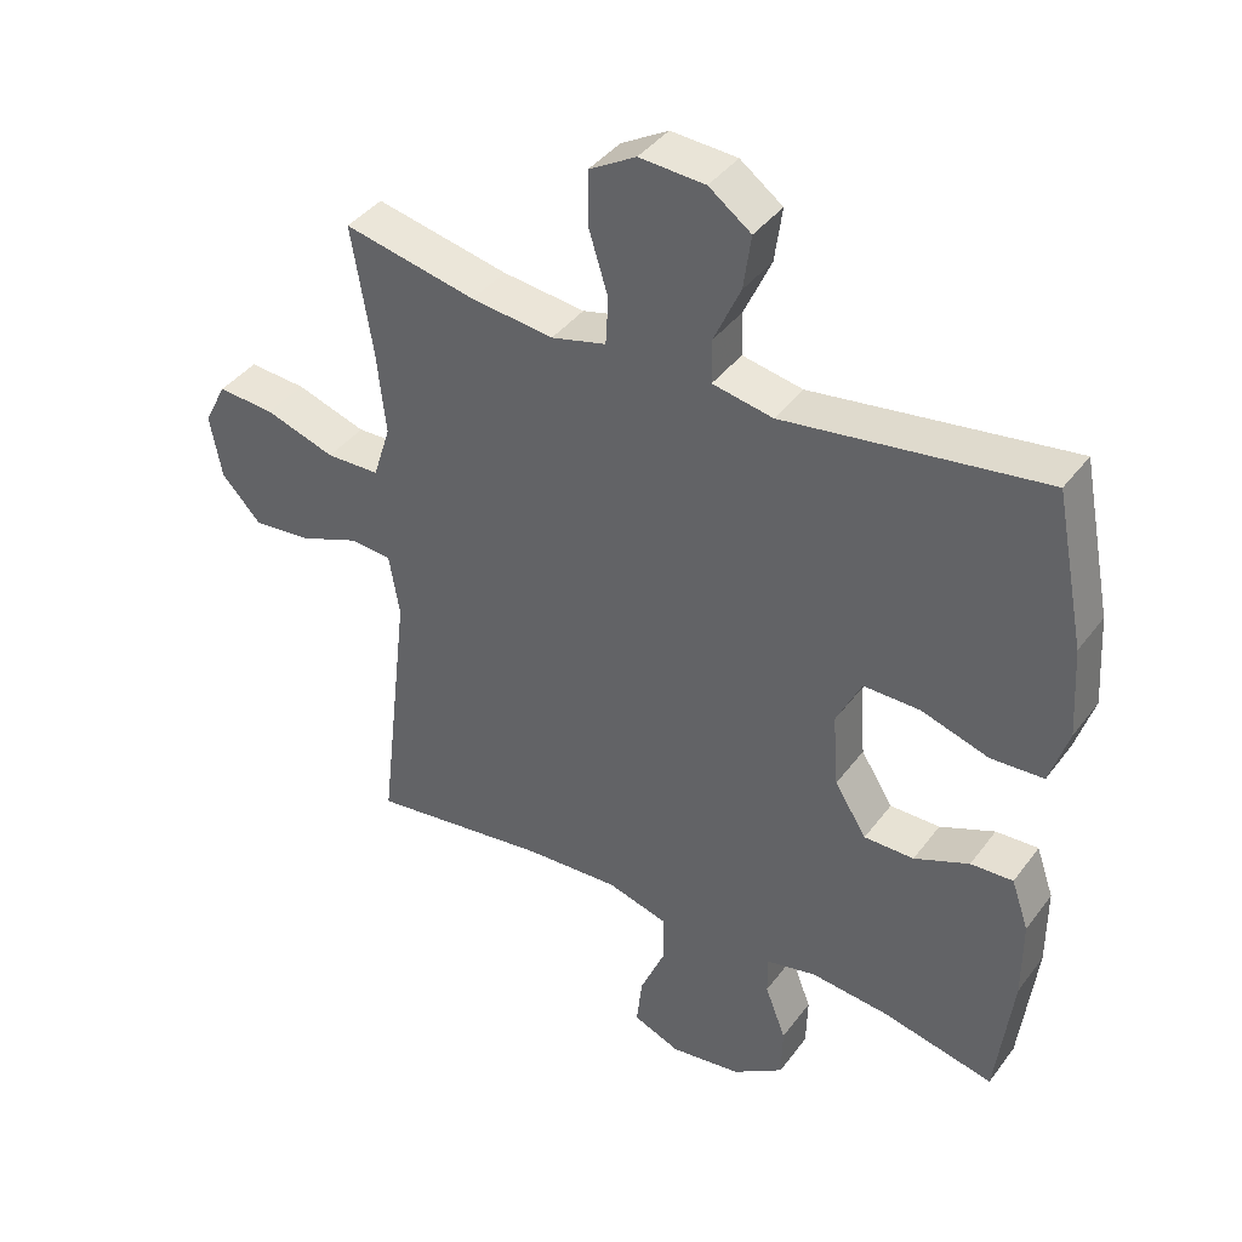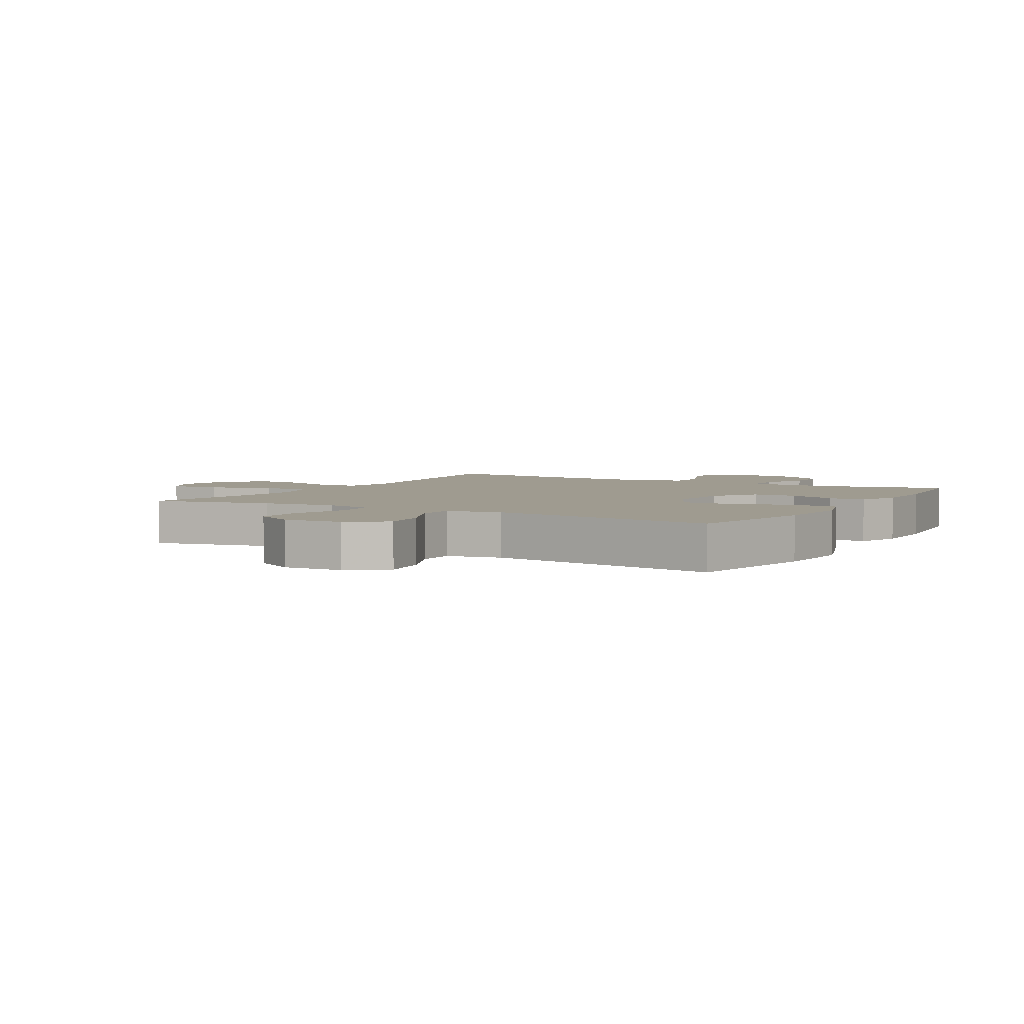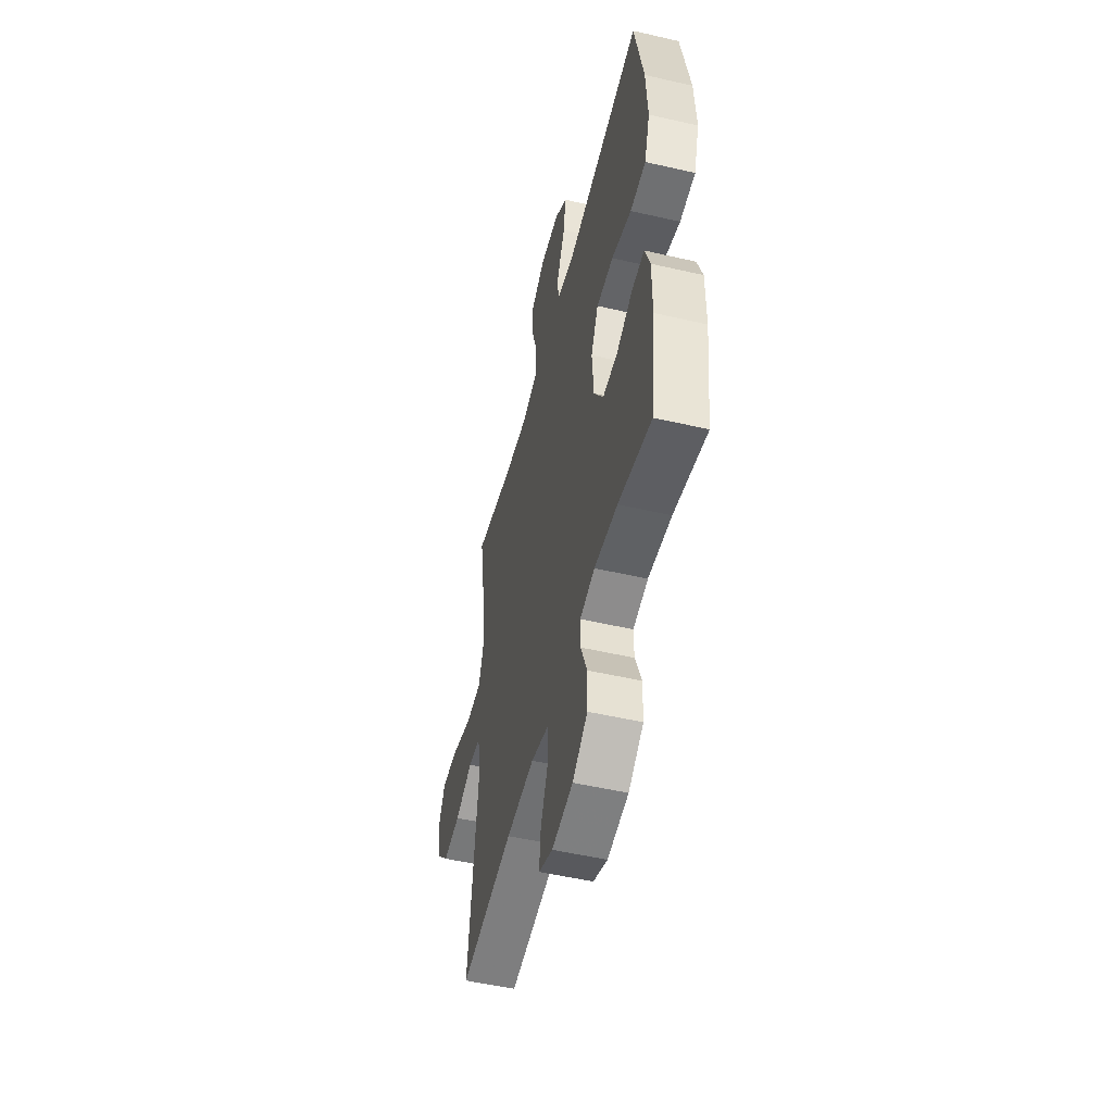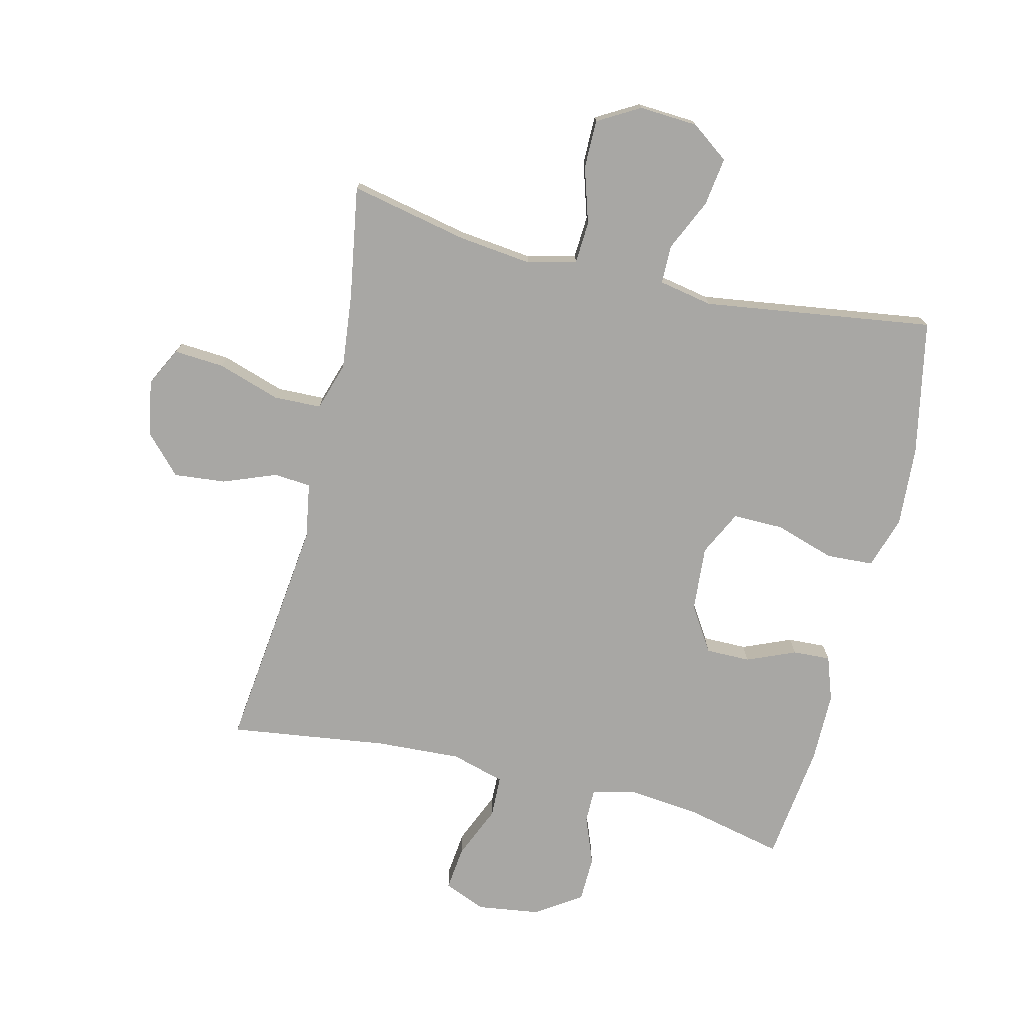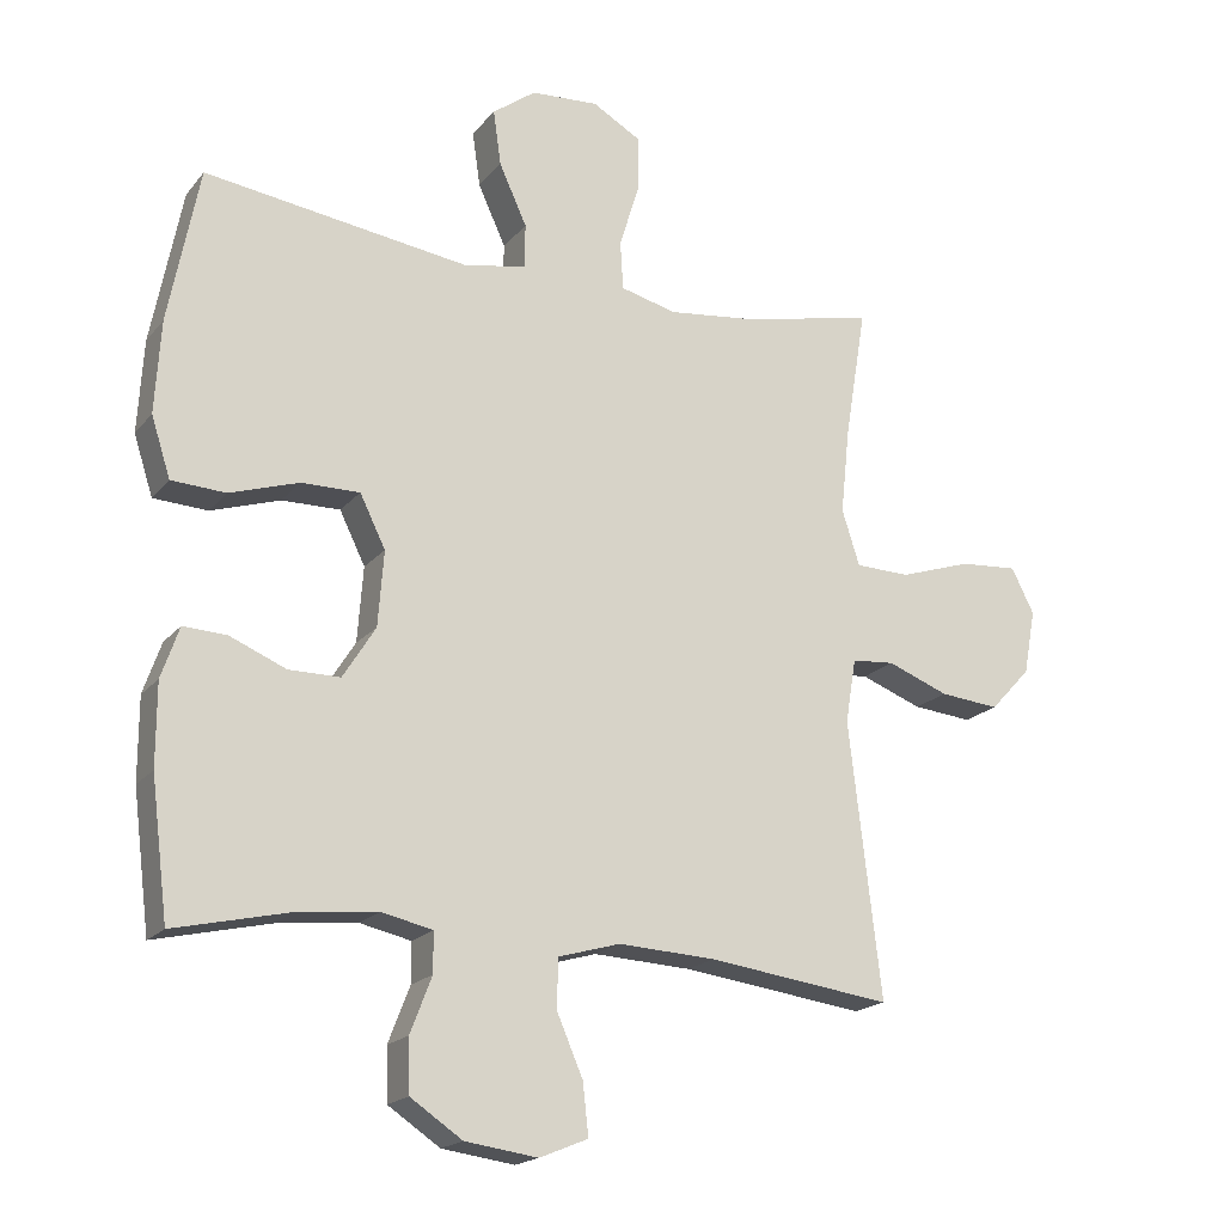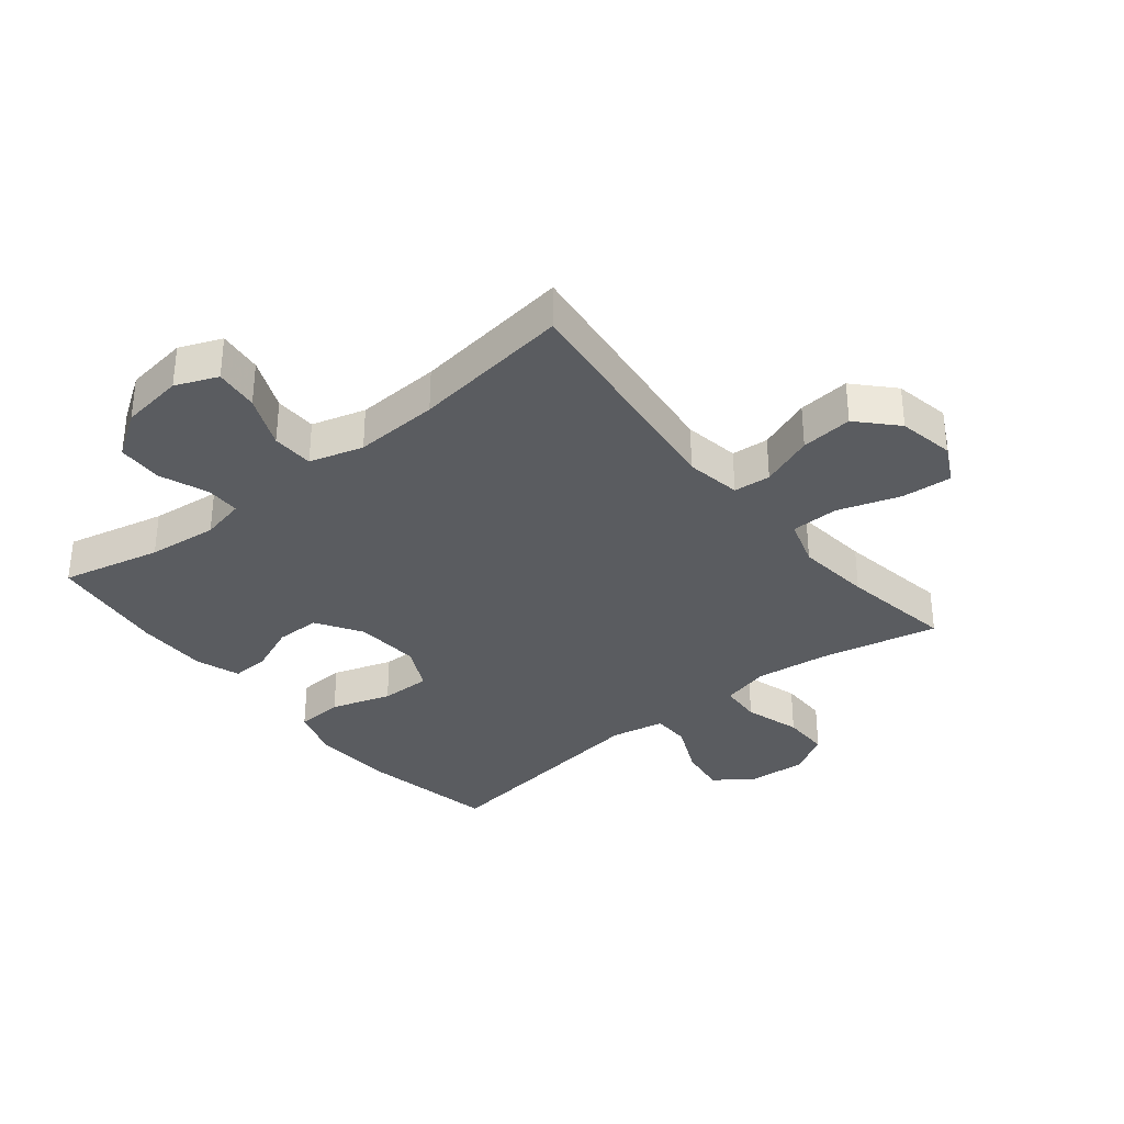
<metadata>
{"format":"obj","ext":"obj","renderer":"f3d","projection":"perspective","resolution":1024,"background":"white","views":[{"elev":40.0,"azim":33.0,"up":"+Z"},{"elev":4.0,"azim":30.1,"up":"+Y"},{"elev":-51.9,"azim":76.0,"up":"+Z"},{"elev":-74.6,"azim":-13.5,"up":"+Y"},{"elev":-18.8,"azim":153.2,"up":"+Z"},{"elev":-34.1,"azim":-141.1,"up":"+Y"}]}
</metadata>
<code>
v -0.5 0.07 0.5
v -0.309 0.07 0.459
v -0.19 0.07 0.445
v -0.111 0.07 0.465
v -0.107 0.07 0.533
v -0.135 0.07 0.624
v -0.135 0.07 0.702
v -0.067 0.07 0.741
v 0.028 0.07 0.735
v 0.089 0.07 0.69
v 0.078 0.07 0.612
v 0.039 0.07 0.527
v 0.04 0.07 0.465
v 0.127 0.07 0.448
v 0.5 0.07 0.5
v 0.543 0.07 0.281
v 0.551 0.07 0.151
v 0.524 0.07 0.067
v 0.448 0.07 0.063
v 0.351 0.07 0.094
v 0.269 0.07 0.095
v 0.233 0.07 0.022
v 0.241 0.07 -0.084
v 0.287 0.07 -0.157
v 0.359 0.07 -0.157
v 0.438 0.07 -0.124
v 0.499 0.07 -0.121
v 0.524 0.07 -0.193
v 0.524 0.07 -0.308
v 0.5 0.07 -0.5
v 0.339 0.07 -0.463
v 0.226 0.07 -0.451
v 0.154 0.07 -0.467
v 0.154 0.07 -0.523
v 0.184 0.07 -0.601
v 0.182 0.07 -0.675
v 0.109 0.07 -0.724
v 0.007 0.07 -0.738
v -0.061 0.07 -0.71
v -0.053 0.07 -0.638
v -0.016 0.07 -0.552
v -0.018 0.07 -0.484
v -0.105 0.07 -0.459
v -0.242 0.07 -0.466
v -0.5 0.07 -0.5
v -0.455 0.07 -0.115
v -0.47 0.07 -0.025
v -0.53 0.07 -0.02
v -0.616 0.07 -0.053
v -0.7 0.07 -0.061
v -0.757 0.07 0
v -0.774 0.07 0.091
v -0.742 0.07 0.154
v -0.66 0.07 0.148
v -0.559 0.07 0.115
v -0.482 0.07 0.117
v -0.457 0.07 0.195
v -0.47 0.07 0.317
v -0.5 0 0.5
v -0.309 0 0.459
v -0.19 0 0.445
v -0.111 0 0.465
v -0.107 0 0.533
v -0.135 0 0.624
v -0.135 0 0.702
v -0.067 0 0.741
v 0.028 0 0.735
v 0.089 0 0.69
v 0.078 0 0.612
v 0.039 0 0.527
v 0.04 0 0.465
v 0.127 0 0.448
v 0.5 0 0.5
v 0.543 0 0.281
v 0.551 0 0.151
v 0.524 0 0.067
v 0.448 0 0.063
v 0.351 0 0.094
v 0.269 0 0.095
v 0.233 0 0.022
v 0.241 0 -0.084
v 0.287 0 -0.157
v 0.359 0 -0.157
v 0.438 0 -0.124
v 0.499 0 -0.121
v 0.524 0 -0.193
v 0.524 0 -0.308
v 0.5 0 -0.5
v 0.339 0 -0.463
v 0.226 0 -0.451
v 0.154 0 -0.467
v 0.154 0 -0.523
v 0.184 0 -0.601
v 0.182 0 -0.675
v 0.109 0 -0.724
v 0.007 0 -0.738
v -0.061 0 -0.71
v -0.053 0 -0.638
v -0.016 0 -0.552
v -0.018 0 -0.484
v -0.105 0 -0.459
v -0.242 0 -0.466
v -0.5 0 -0.5
v -0.455 0 -0.115
v -0.47 0 -0.025
v -0.53 0 -0.02
v -0.616 0 -0.053
v -0.7 0 -0.061
v -0.757 0 0
v -0.774 0 0.091
v -0.742 0 0.154
v -0.66 0 0.148
v -0.559 0 0.115
v -0.482 0 0.117
v -0.457 0 0.195
v -0.47 0 0.317
f 53 54 55
f 52 53 55
f 51 52 55
f 50 51 55
f 49 50 55
f 48 49 55
f 47 48 55 56
f 46 47 56 57
f 44 45 46
f 43 44 46 57
f 39 40 41
f 38 39 41
f 37 38 41
f 36 37 41
f 35 36 41
f 34 35 41
f 33 34 41 42
f 43 57 58
f 42 43 58
f 33 42 58
f 32 33 58
f 29 30 31
f 28 29 31
f 27 28 31
f 26 27 31
f 25 26 31
f 18 19 20
f 17 18 20
f 16 17 20
f 15 16 20
f 14 15 20
f 13 14 20 21
f 10 11 12
f 9 10 12
f 8 9 12
f 7 8 12
f 6 7 12
f 5 6 12
f 4 5 12 13
f 13 21 22
f 4 13 22
f 3 4 22
f 58 1 2
f 3 22 23
f 2 3 23
f 58 2 23
f 32 58 23
f 24 25 31 32
f 23 24 32
f 113 112 111
f 113 111 110
f 113 110 109
f 113 109 108
f 113 108 107
f 113 107 106
f 114 113 106 105
f 115 114 105 104
f 104 103 102
f 115 104 102 101
f 99 98 97
f 99 97 96
f 99 96 95
f 99 95 94
f 99 94 93
f 99 93 92
f 100 99 92 91
f 116 115 101
f 116 101 100
f 116 100 91
f 116 91 90
f 89 88 87
f 89 87 86
f 89 86 85
f 89 85 84
f 89 84 83
f 78 77 76
f 78 76 75
f 78 75 74
f 78 74 73
f 78 73 72
f 79 78 72 71
f 70 69 68
f 70 68 67
f 70 67 66
f 70 66 65
f 70 65 64
f 70 64 63
f 71 70 63 62
f 80 79 71
f 80 71 62
f 80 62 61
f 60 59 116
f 81 80 61
f 81 61 60
f 81 60 116
f 81 116 90
f 90 89 83 82
f 90 82 81
f 1 59 60 2
f 2 60 61 3
f 3 61 62 4
f 4 62 63 5
f 5 63 64 6
f 6 64 65 7
f 7 65 66 8
f 8 66 67 9
f 9 67 68 10
f 10 68 69 11
f 11 69 70 12
f 12 70 71 13
f 13 71 72 14
f 14 72 73 15
f 15 73 74 16
f 16 74 75 17
f 17 75 76 18
f 18 76 77 19
f 19 77 78 20
f 20 78 79 21
f 21 79 80 22
f 22 80 81 23
f 23 81 82 24
f 24 82 83 25
f 25 83 84 26
f 26 84 85 27
f 27 85 86 28
f 28 86 87 29
f 29 87 88 30
f 30 88 89 31
f 31 89 90 32
f 32 90 91 33
f 33 91 92 34
f 34 92 93 35
f 35 93 94 36
f 36 94 95 37
f 37 95 96 38
f 38 96 97 39
f 39 97 98 40
f 40 98 99 41
f 41 99 100 42
f 42 100 101 43
f 43 101 102 44
f 44 102 103 45
f 45 103 104 46
f 46 104 105 47
f 47 105 106 48
f 48 106 107 49
f 49 107 108 50
f 50 108 109 51
f 51 109 110 52
f 52 110 111 53
f 53 111 112 54
f 54 112 113 55
f 55 113 114 56
f 56 114 115 57
f 57 115 116 58
f 58 116 59 1

</code>
